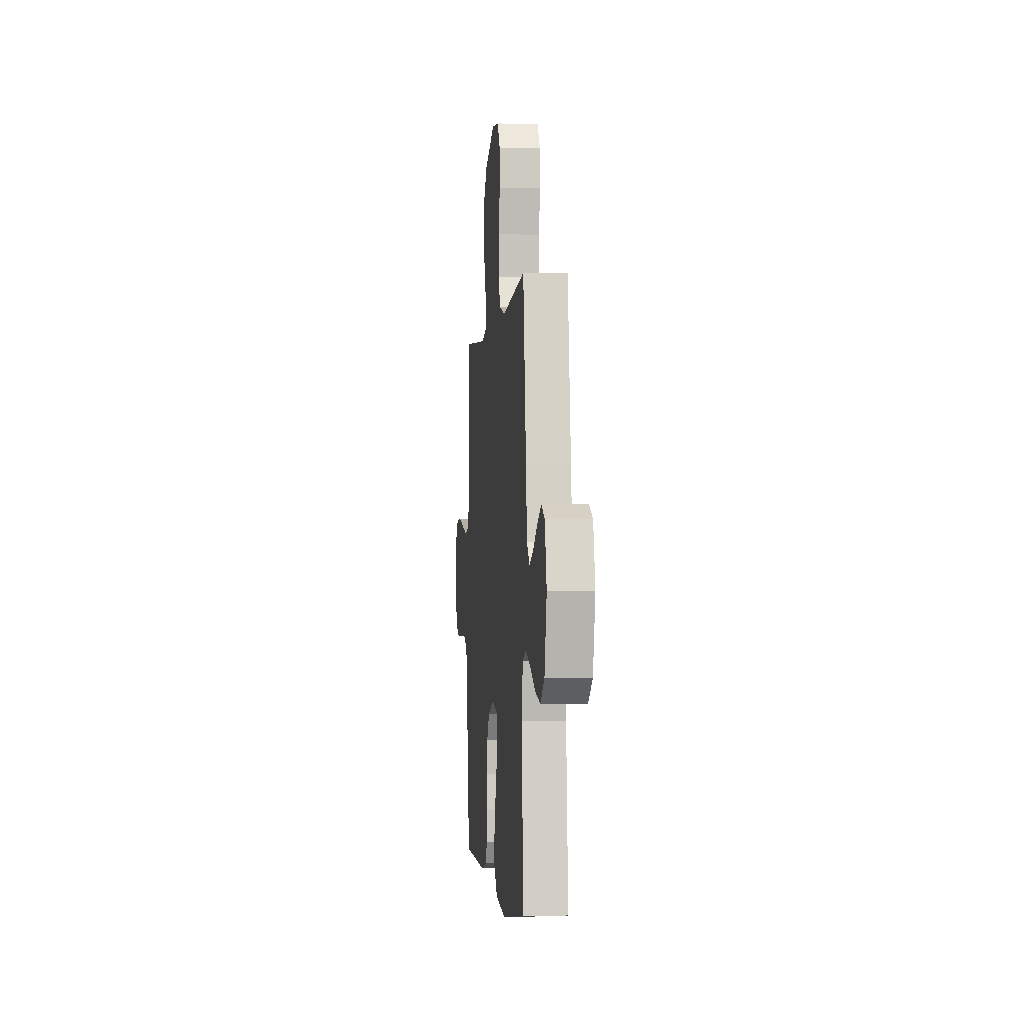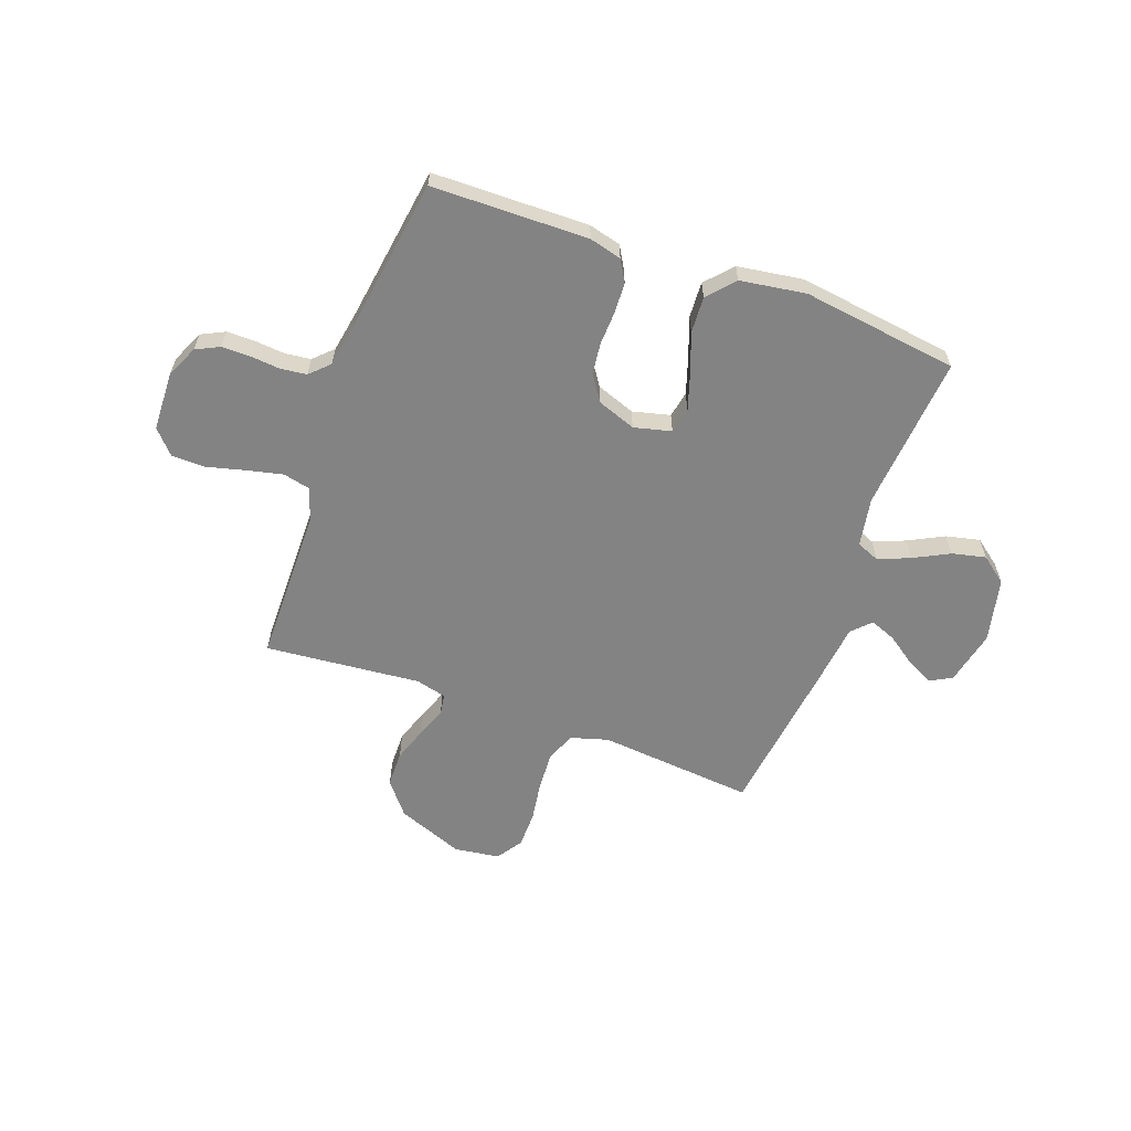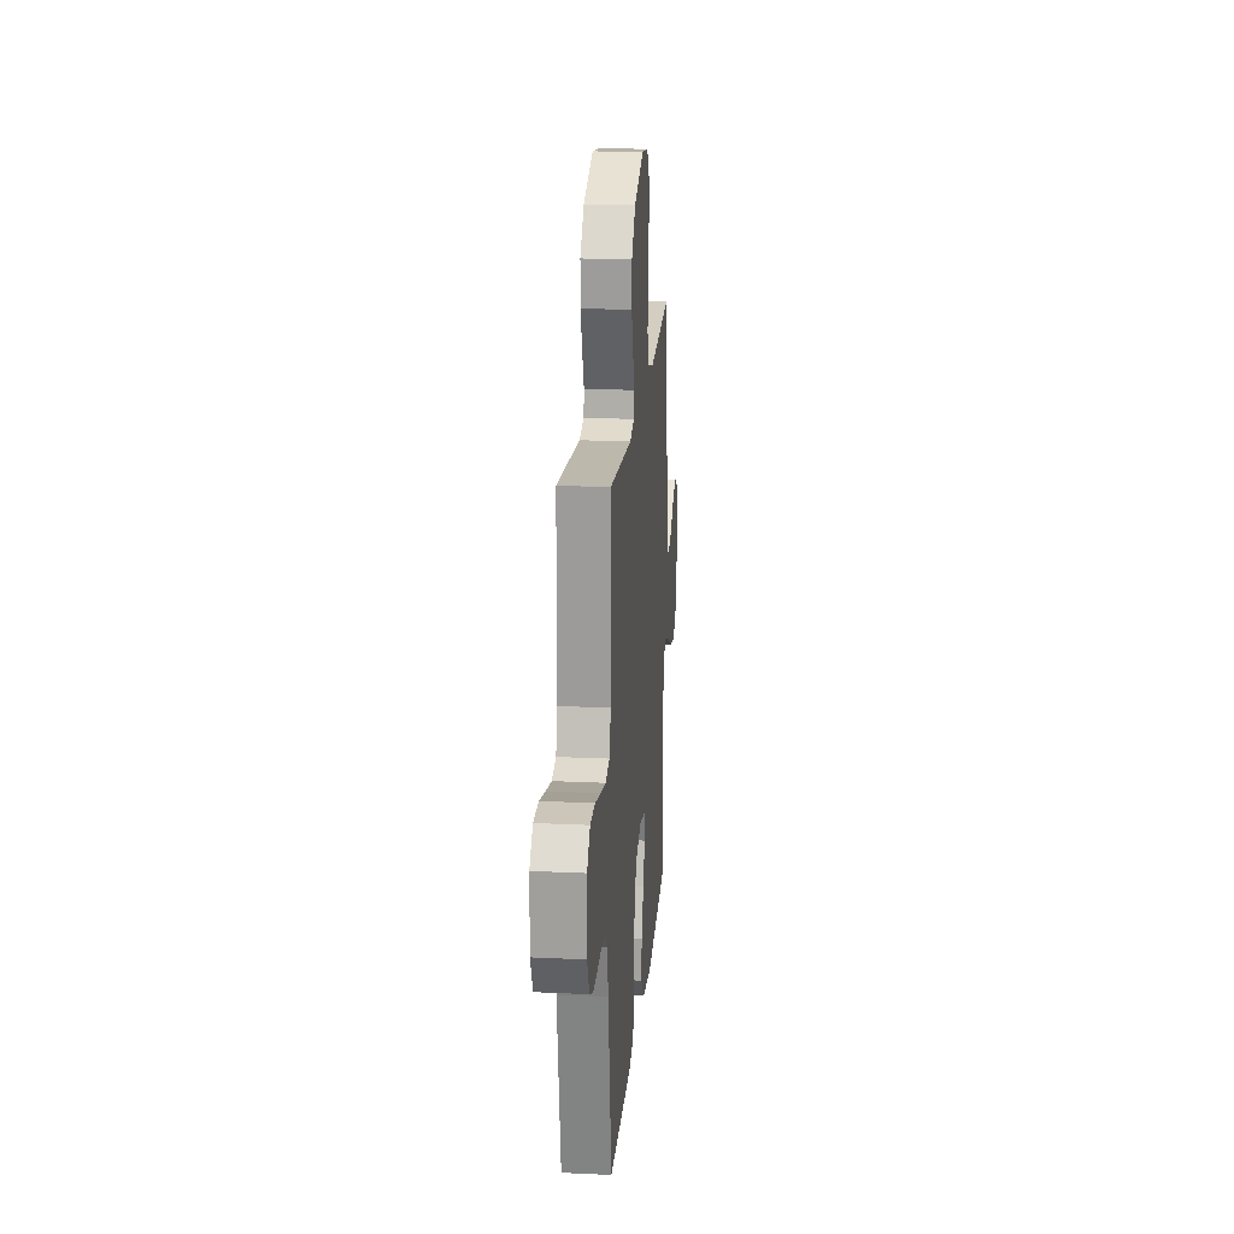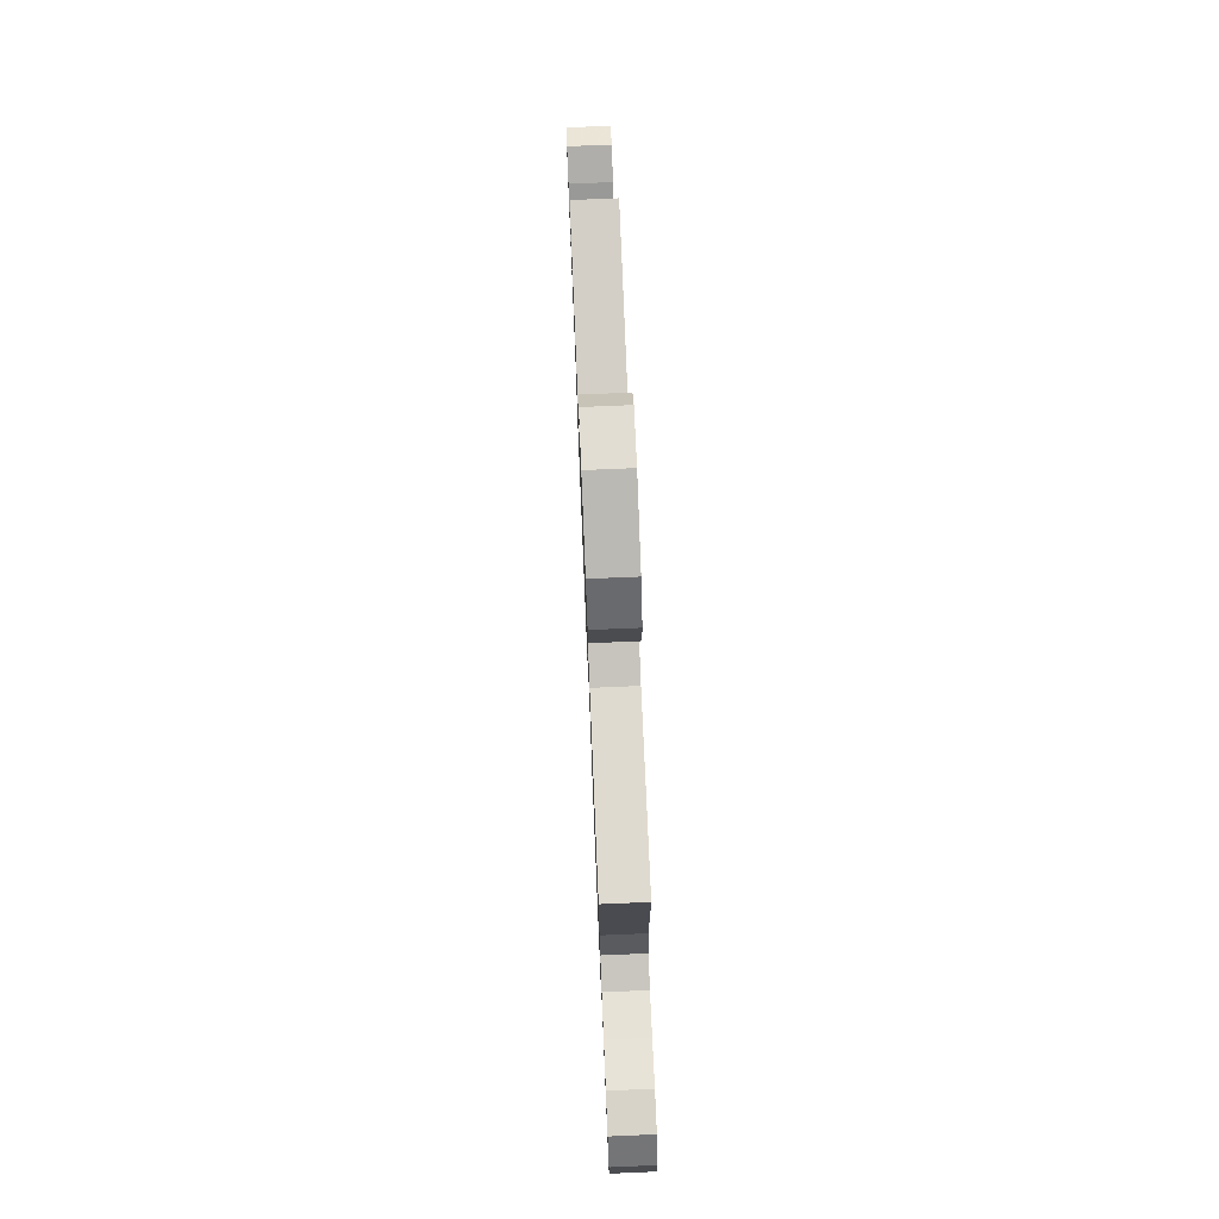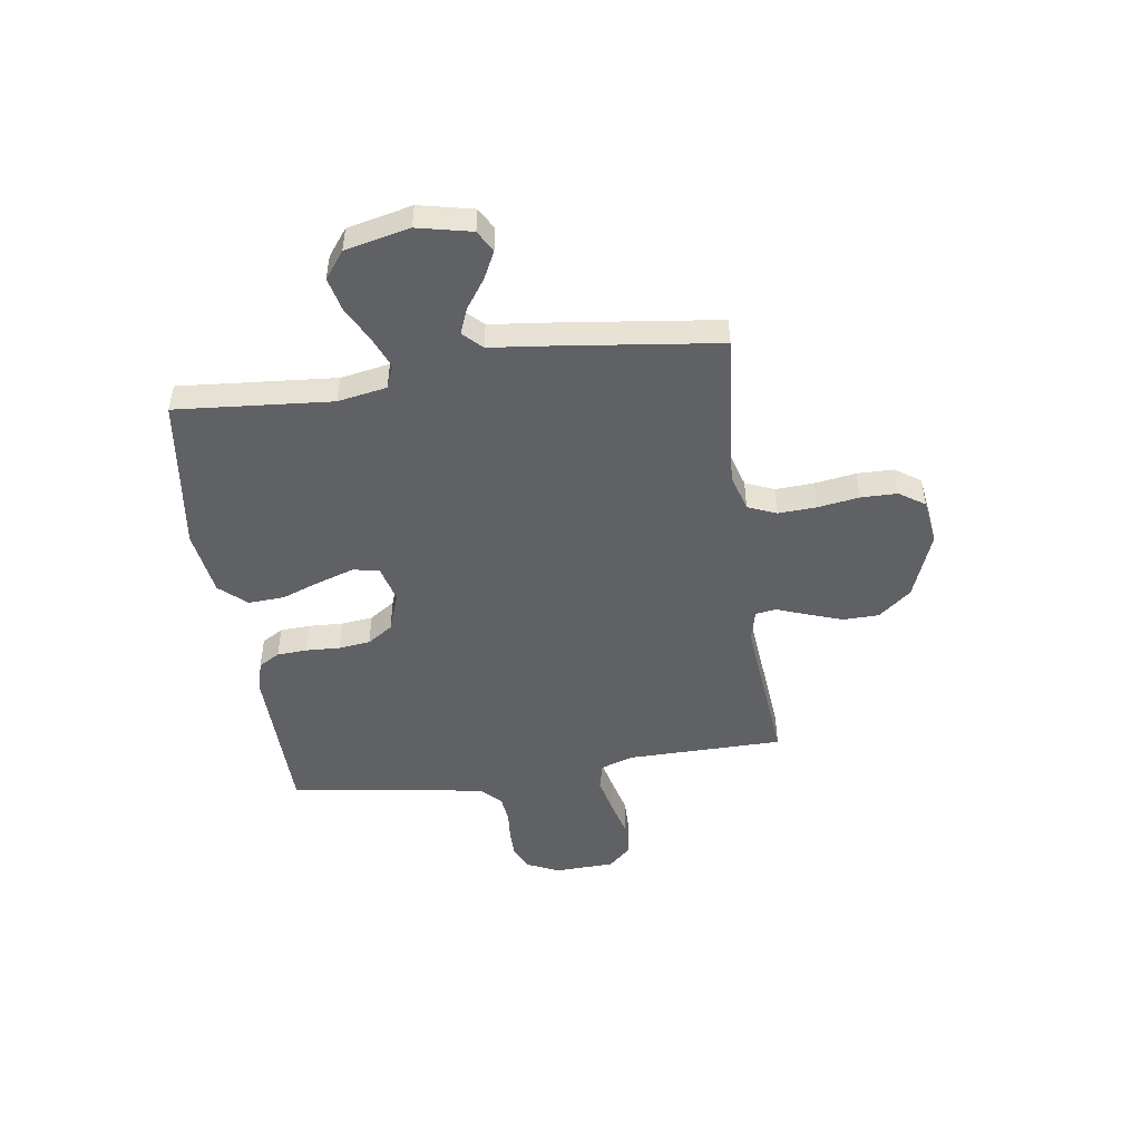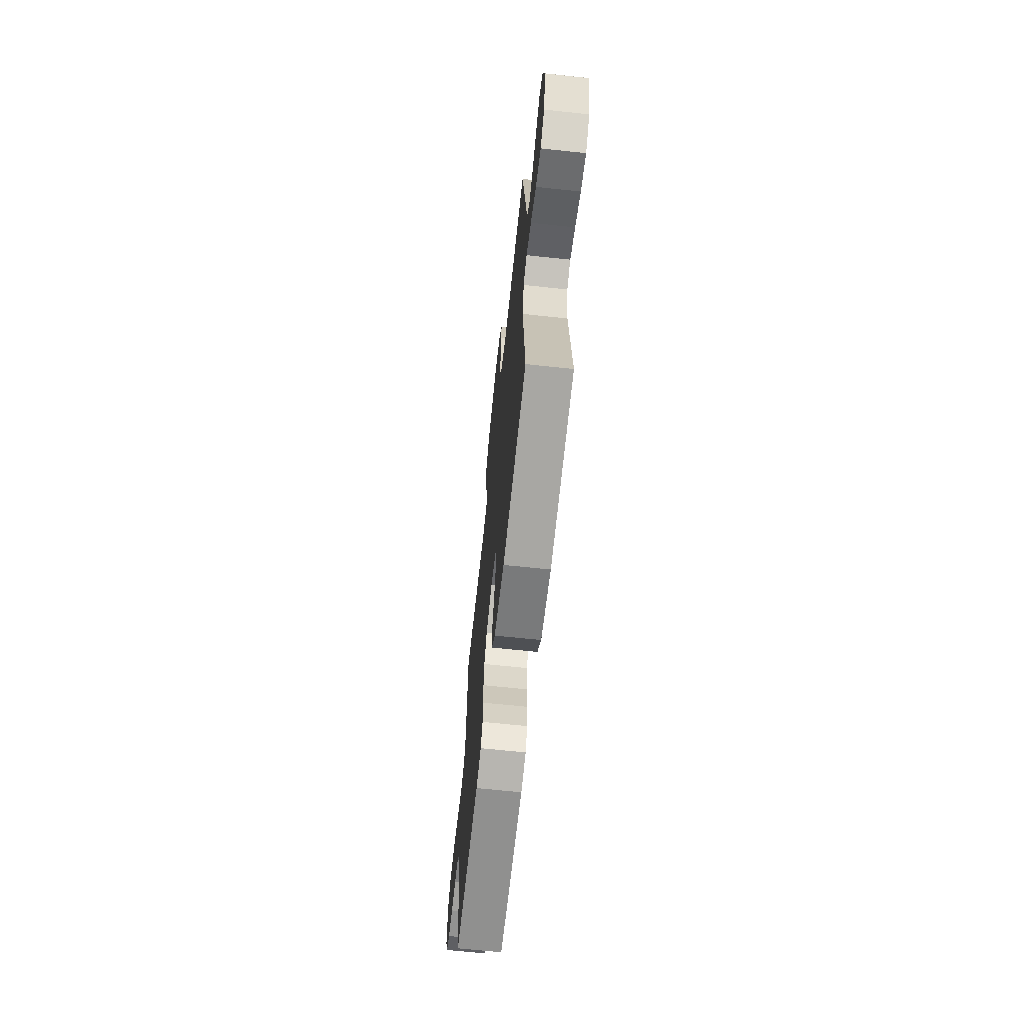
<metadata>
{"format":"obj","ext":"obj","renderer":"f3d","projection":"perspective","resolution":1024,"background":"white","views":[{"elev":-2.3,"azim":-95.9,"up":"+Z"},{"elev":-61.0,"azim":160.0,"up":"+Y"},{"elev":20.0,"azim":95.0,"up":"+Z"},{"elev":76.0,"azim":87.6,"up":"+Z"},{"elev":-48.5,"azim":-81.7,"up":"+Y"},{"elev":-66.6,"azim":-96.1,"up":"+Z"}]}
</metadata>
<code>
v -0.5 0.07 0.5
v -0.2 0.07 0.473
v -0.128 0.07 0.494
v -0.105 0.07 0.549
v -0.109 0.07 0.623
v -0.121 0.07 0.702
v -0.12 0.07 0.772
v -0.087 0.07 0.821
v 0 0.07 0.833
v 0.128 0.07 0.784
v 0.179 0.07 0.721
v 0.18 0.07 0.652
v 0.157 0.07 0.585
v 0.135 0.07 0.527
v 0.141 0.07 0.487
v 0.2 0.07 0.472
v 0.5 0.07 0.5
v 0.503 0.07 0.2
v 0.524 0.07 0.137
v 0.576 0.07 0.125
v 0.646 0.07 0.141
v 0.72 0.07 0.16
v 0.784 0.07 0.159
v 0.825 0.07 0.114
v 0.829 0.07 0
v 0.801 0.07 -0.062
v 0.756 0.07 -0.084
v 0.701 0.07 -0.084
v 0.644 0.07 -0.079
v 0.594 0.07 -0.085
v 0.558 0.07 -0.12
v 0.544 0.07 -0.2
v 0.5 0.07 -0.5
v 0.2 0.07 -0.505
v 0.138 0.07 -0.489
v 0.114 0.07 -0.448
v 0.111 0.07 -0.39
v 0.114 0.07 -0.325
v 0.107 0.07 -0.264
v 0.074 0.07 -0.215
v 0 0.07 -0.188
v -0.072 0.07 -0.206
v -0.082 0.07 -0.256
v -0.06 0.07 -0.325
v -0.032 0.07 -0.401
v -0.028 0.07 -0.471
v -0.074 0.07 -0.522
v -0.2 0.07 -0.541
v -0.5 0.07 -0.5
v -0.475 0.07 -0.2
v -0.492 0.07 -0.106
v -0.536 0.07 -0.088
v -0.597 0.07 -0.113
v -0.665 0.07 -0.148
v -0.73 0.07 -0.163
v -0.781 0.07 -0.124
v -0.809 0.07 0
v -0.786 0.07 0.104
v -0.744 0.07 0.127
v -0.692 0.07 0.101
v -0.637 0.07 0.062
v -0.587 0.07 0.042
v -0.552 0.07 0.077
v -0.538 0.07 0.2
v -0.5 0 0.5
v -0.2 0 0.473
v -0.128 0 0.494
v -0.105 0 0.549
v -0.109 0 0.623
v -0.121 0 0.702
v -0.12 0 0.772
v -0.087 0 0.821
v 0 0 0.833
v 0.128 0 0.784
v 0.179 0 0.721
v 0.18 0 0.652
v 0.157 0 0.585
v 0.135 0 0.527
v 0.141 0 0.487
v 0.2 0 0.472
v 0.5 0 0.5
v 0.503 0 0.2
v 0.524 0 0.137
v 0.576 0 0.125
v 0.646 0 0.141
v 0.72 0 0.16
v 0.784 0 0.159
v 0.825 0 0.114
v 0.829 0 0
v 0.801 0 -0.062
v 0.756 0 -0.084
v 0.701 0 -0.084
v 0.644 0 -0.079
v 0.594 0 -0.085
v 0.558 0 -0.12
v 0.544 0 -0.2
v 0.5 0 -0.5
v 0.2 0 -0.505
v 0.138 0 -0.489
v 0.114 0 -0.448
v 0.111 0 -0.39
v 0.114 0 -0.325
v 0.107 0 -0.264
v 0.074 0 -0.215
v 0 0 -0.188
v -0.072 0 -0.206
v -0.082 0 -0.256
v -0.06 0 -0.325
v -0.032 0 -0.401
v -0.028 0 -0.471
v -0.074 0 -0.522
v -0.2 0 -0.541
v -0.5 0 -0.5
v -0.475 0 -0.2
v -0.492 0 -0.106
v -0.536 0 -0.088
v -0.597 0 -0.113
v -0.665 0 -0.148
v -0.73 0 -0.163
v -0.781 0 -0.124
v -0.809 0 0
v -0.786 0 0.104
v -0.744 0 0.127
v -0.692 0 0.101
v -0.637 0 0.062
v -0.587 0 0.042
v -0.552 0 0.077
v -0.538 0 0.2
f 63 64 1 2
f 58 59 60 61
f 58 61 62
f 57 58 62
f 56 57 62
f 53 54 55 56
f 52 53 56 62
f 51 52 62 63
f 47 48 49 50
f 47 50 51
f 44 45 46 47
f 43 44 47 51
f 42 43 51 63
f 35 36 37 38
f 35 38 39
f 32 33 34 35
f 31 32 35 39
f 30 31 39 40
f 26 27 28 29
f 24 25 26 29
f 24 29 30
f 21 22 23 24
f 20 21 24 30
f 19 20 30 40
f 16 17 18
f 15 16 18 19
f 11 12 13 14
f 9 10 11 14
f 9 14 15
f 8 9 15
f 5 6 7 8
f 4 5 8 15
f 3 4 15 19
f 41 42 63 2
f 19 40 41
f 2 3 19 41
f 66 65 128 127
f 125 124 123 122
f 126 125 122
f 126 122 121
f 126 121 120
f 120 119 118 117
f 126 120 117 116
f 127 126 116 115
f 114 113 112 111
f 115 114 111
f 111 110 109 108
f 115 111 108 107
f 127 115 107 106
f 102 101 100 99
f 103 102 99
f 99 98 97 96
f 103 99 96 95
f 104 103 95 94
f 93 92 91 90
f 93 90 89 88
f 94 93 88
f 88 87 86 85
f 94 88 85 84
f 104 94 84 83
f 82 81 80
f 83 82 80 79
f 78 77 76 75
f 78 75 74 73
f 79 78 73
f 79 73 72
f 72 71 70 69
f 79 72 69 68
f 83 79 68 67
f 66 127 106 105
f 105 104 83
f 105 83 67 66
f 1 65 66 2
f 2 66 67 3
f 3 67 68 4
f 4 68 69 5
f 5 69 70 6
f 6 70 71 7
f 7 71 72 8
f 8 72 73 9
f 9 73 74 10
f 10 74 75 11
f 11 75 76 12
f 12 76 77 13
f 13 77 78 14
f 14 78 79 15
f 15 79 80 16
f 16 80 81 17
f 17 81 82 18
f 18 82 83 19
f 19 83 84 20
f 20 84 85 21
f 21 85 86 22
f 22 86 87 23
f 23 87 88 24
f 24 88 89 25
f 25 89 90 26
f 26 90 91 27
f 27 91 92 28
f 28 92 93 29
f 29 93 94 30
f 30 94 95 31
f 31 95 96 32
f 32 96 97 33
f 33 97 98 34
f 34 98 99 35
f 35 99 100 36
f 36 100 101 37
f 37 101 102 38
f 38 102 103 39
f 39 103 104 40
f 40 104 105 41
f 41 105 106 42
f 42 106 107 43
f 43 107 108 44
f 44 108 109 45
f 45 109 110 46
f 46 110 111 47
f 47 111 112 48
f 48 112 113 49
f 49 113 114 50
f 50 114 115 51
f 51 115 116 52
f 52 116 117 53
f 53 117 118 54
f 54 118 119 55
f 55 119 120 56
f 56 120 121 57
f 57 121 122 58
f 58 122 123 59
f 59 123 124 60
f 60 124 125 61
f 61 125 126 62
f 62 126 127 63
f 63 127 128 64
f 64 128 65 1

</code>
